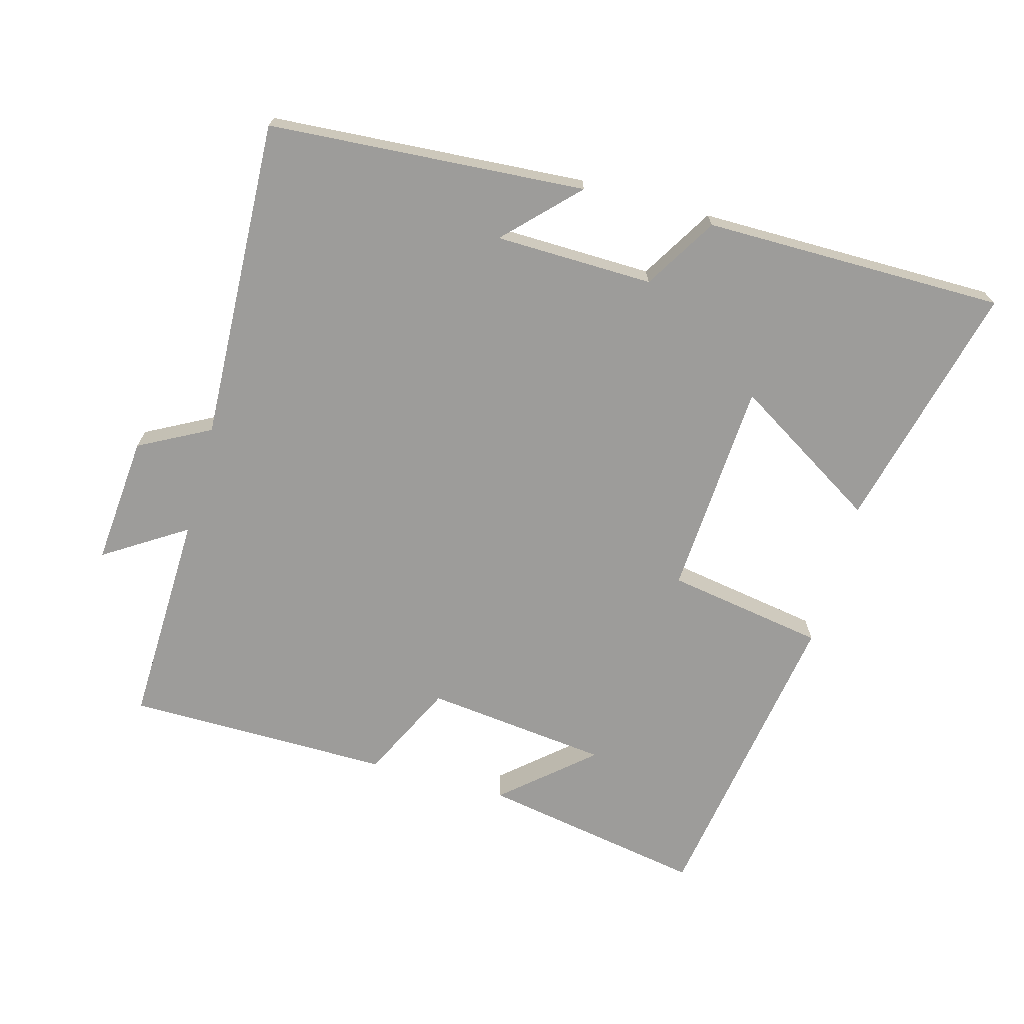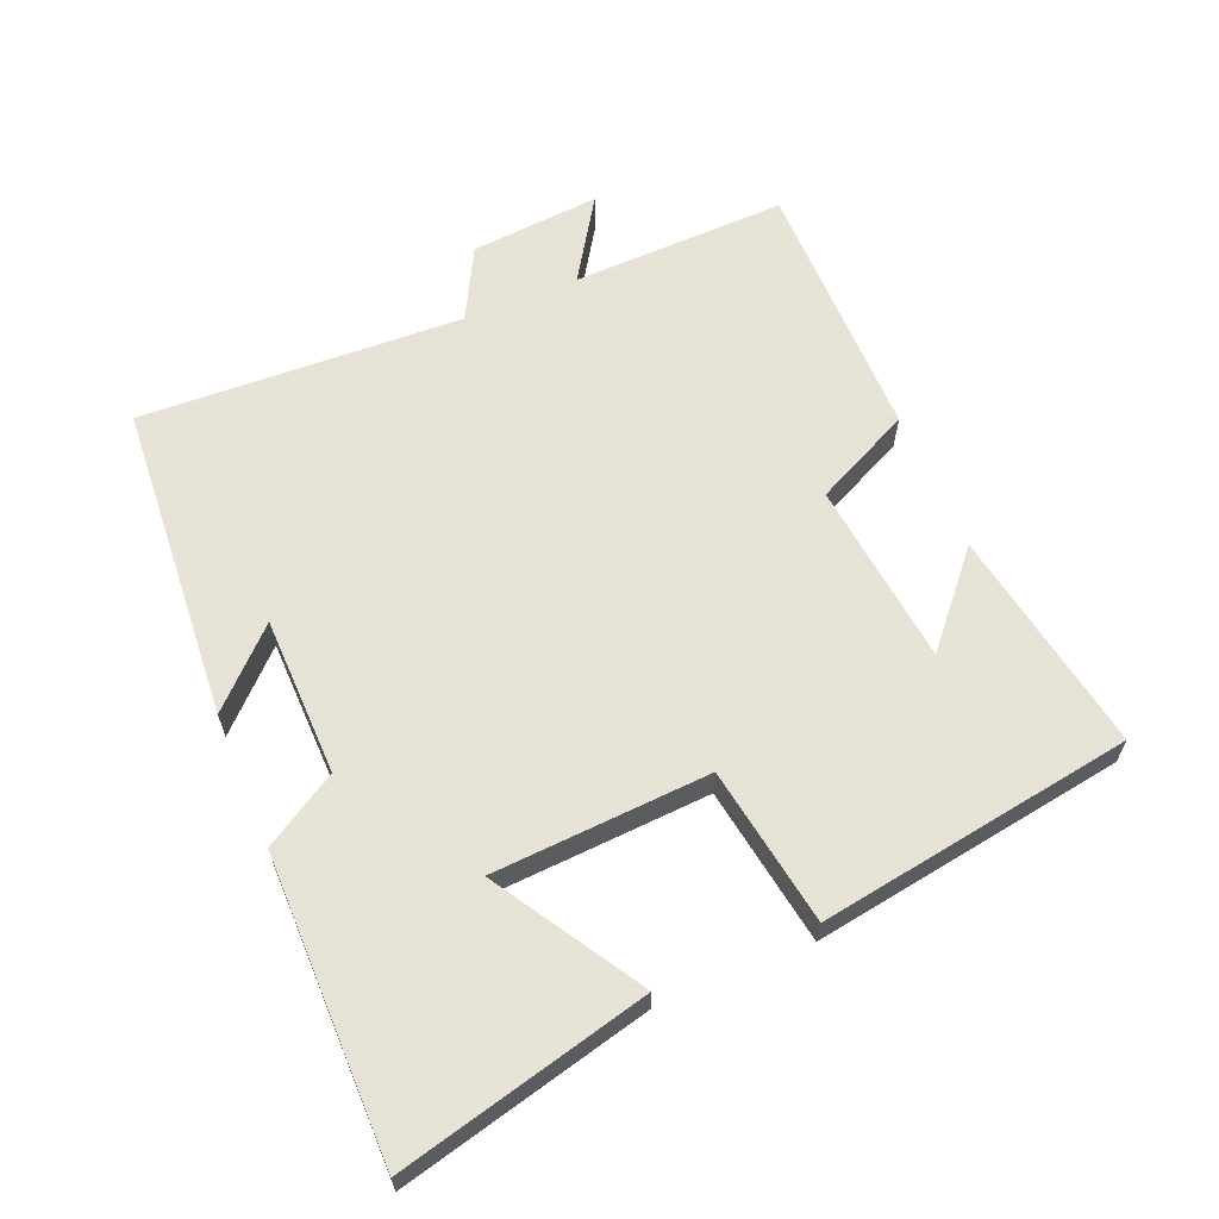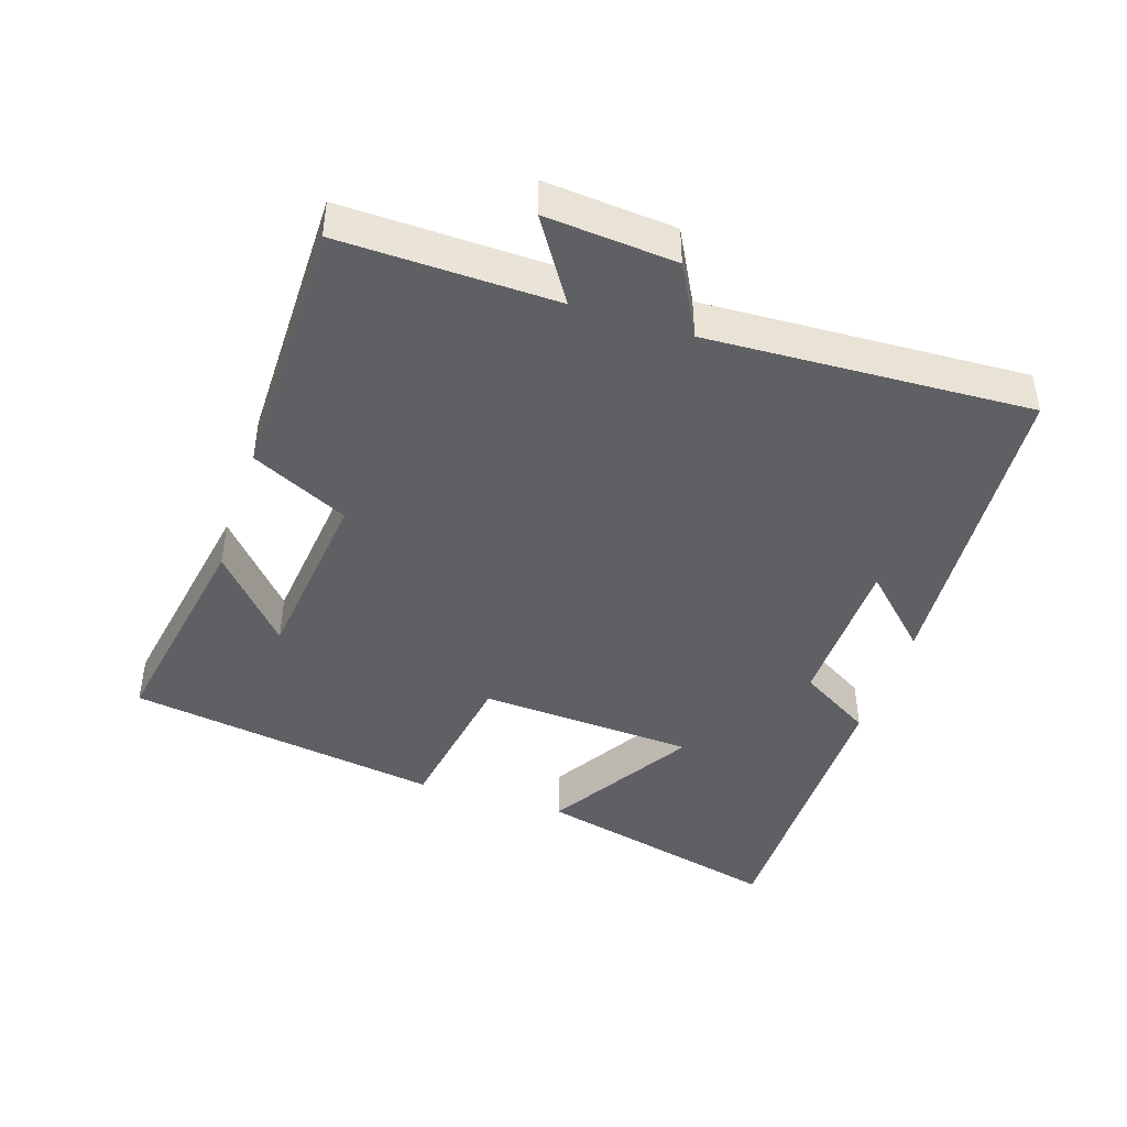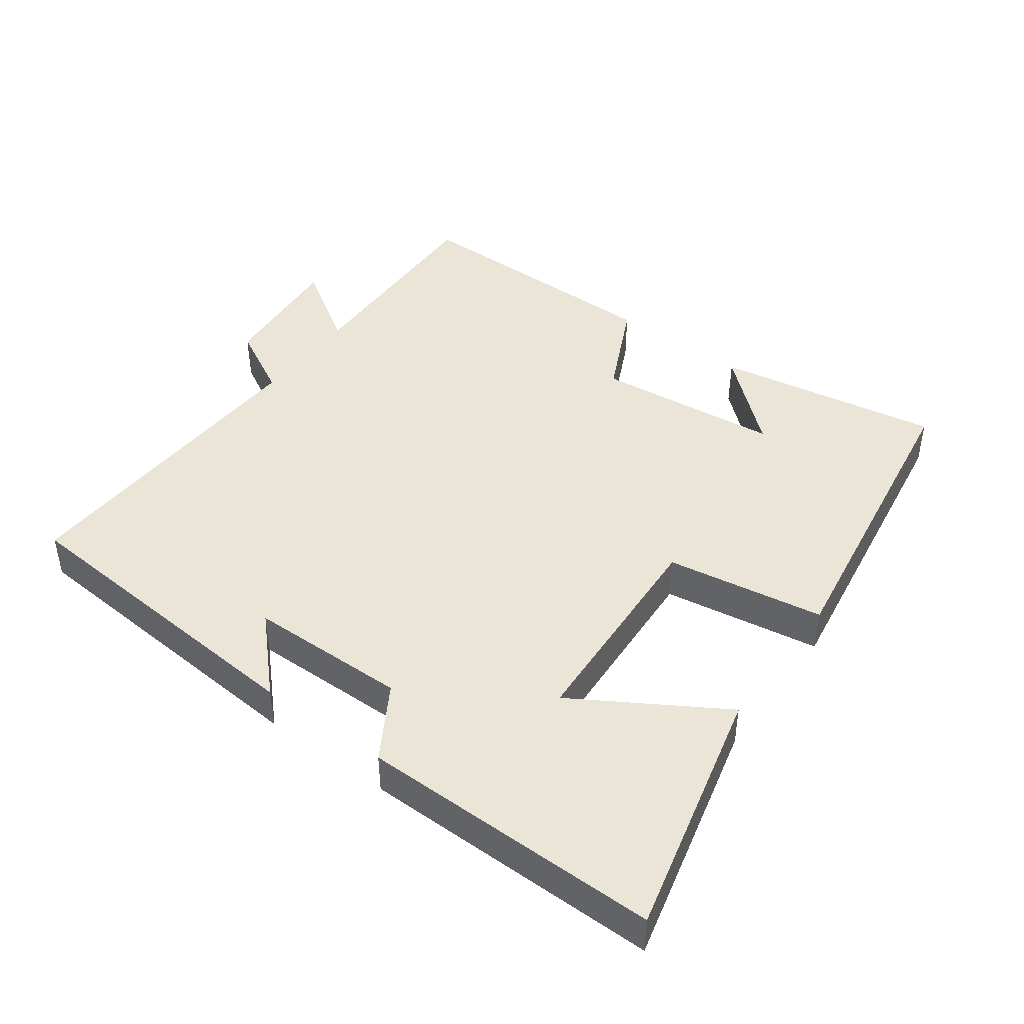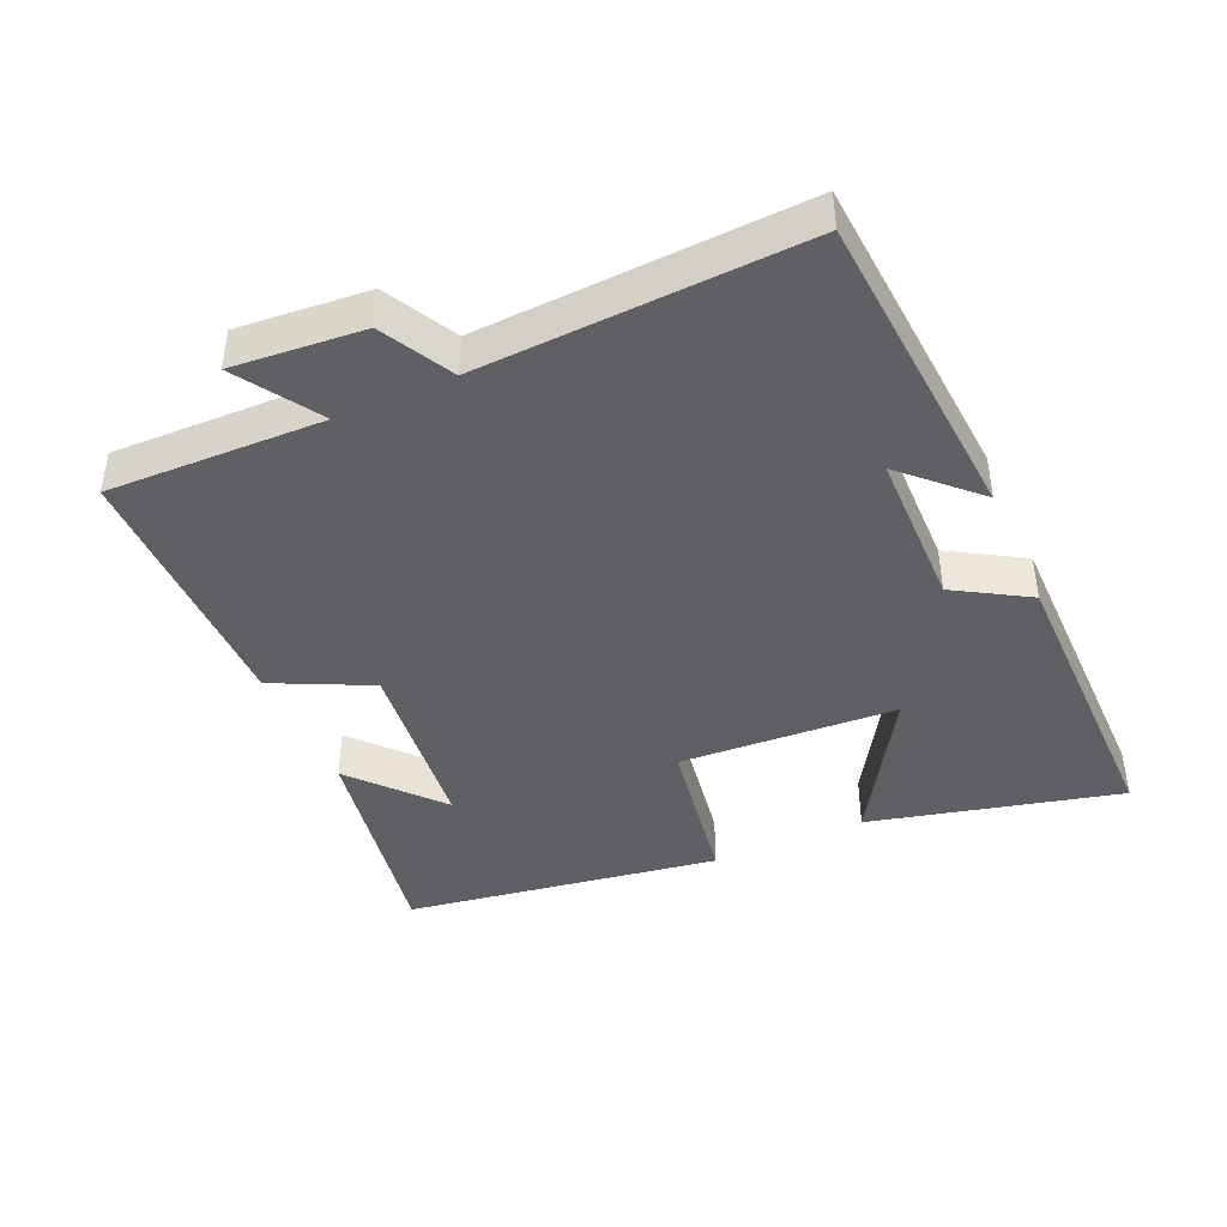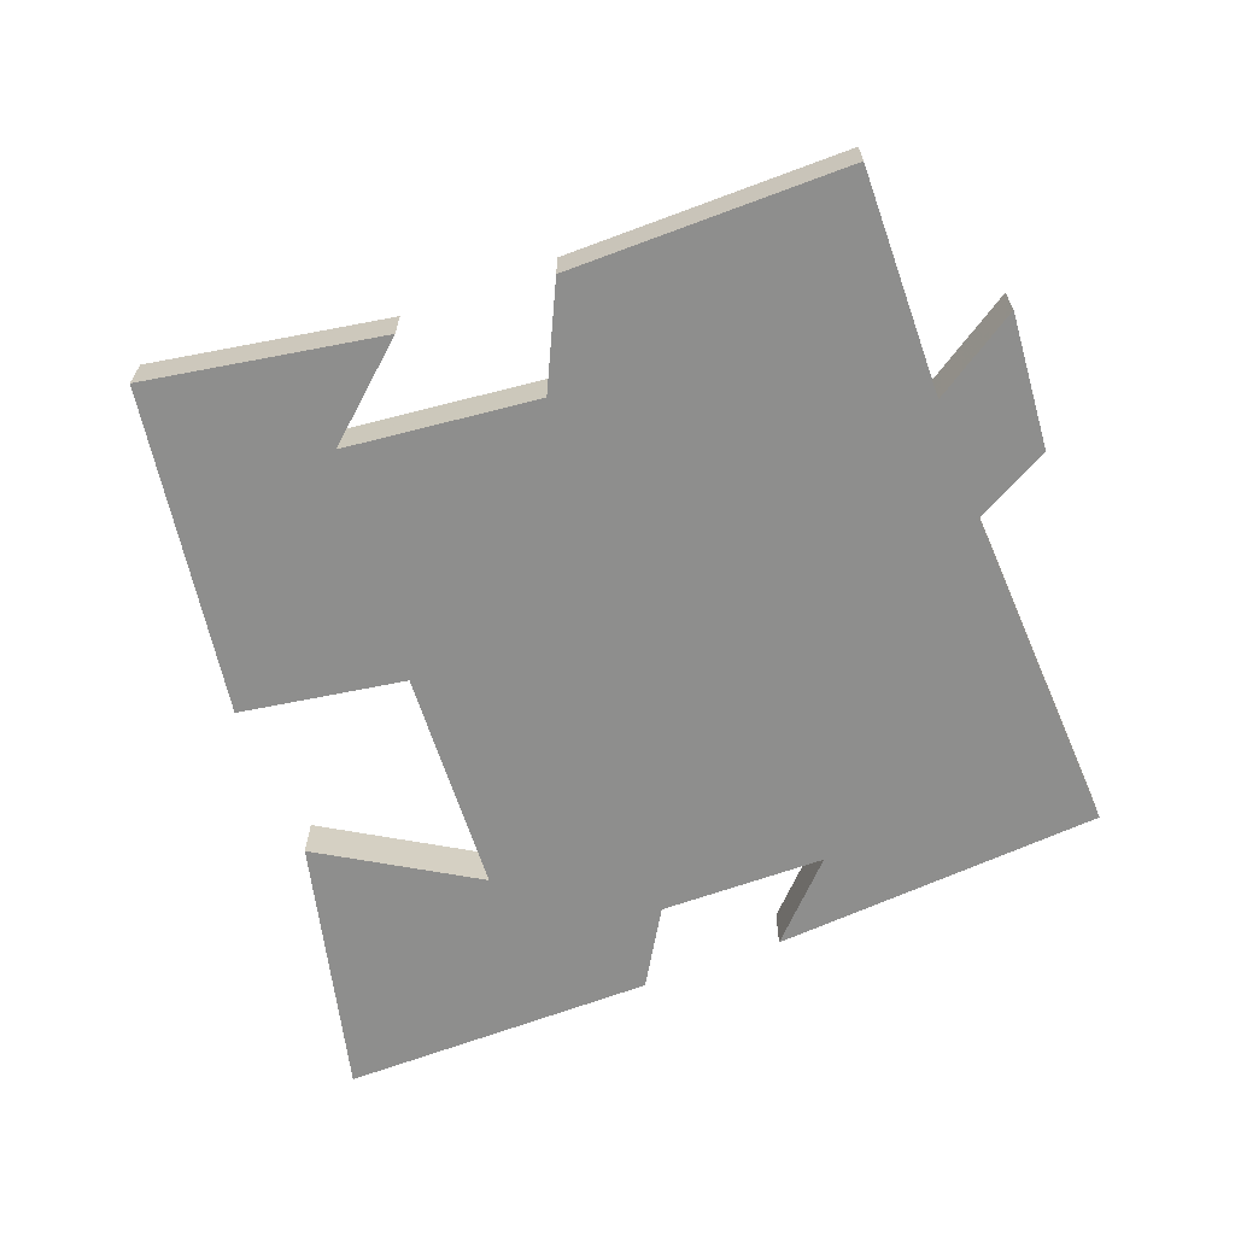
<metadata>
{"format":"obj","ext":"obj","renderer":"f3d","projection":"perspective","resolution":1024,"background":"white","views":[{"elev":-70.0,"azim":164.4,"up":"+Y"},{"elev":62.8,"azim":-112.7,"up":"+Y"},{"elev":-43.7,"azim":71.9,"up":"+Y"},{"elev":44.3,"azim":-143.6,"up":"+Y"},{"elev":-42.5,"azim":114.0,"up":"+Y"},{"elev":-64.8,"azim":20.9,"up":"+Y"}]}
</metadata>
<code>
v 0.522 0.07 -0.466
v 0.053 0.07 -0.5
v 0.154 0.07 -0.396
v -0.08 0.07 -0.392
v -0.145 0.07 -0.5
v -0.59 0.07 -0.501
v -0.5 0.07 -0.132
v -0.284 0.07 -0.264
v -0.266 0.07 0.056
v -0.5 0.07 0.094
v -0.428 0.07 0.558
v -0.096 0.07 0.5
v -0.225 0.07 0.387
v 0.047 0.07 0.357
v 0.116 0.07 0.5
v 0.508 0.07 0.499
v 0.5 0.07 0.181
v 0.621 0.07 0.259
v 0.605 0.07 0.067
v 0.5 0.07 0.011
v 0.522 0 -0.466
v 0.053 0 -0.5
v 0.154 0 -0.396
v -0.08 0 -0.392
v -0.145 0 -0.5
v -0.59 0 -0.501
v -0.5 0 -0.132
v -0.284 0 -0.264
v -0.266 0 0.056
v -0.5 0 0.094
v -0.428 0 0.558
v -0.096 0 0.5
v -0.225 0 0.387
v 0.047 0 0.357
v 0.116 0 0.5
v 0.508 0 0.499
v 0.5 0 0.181
v 0.621 0 0.259
v 0.605 0 0.067
v 0.5 0 0.011
f 17 18 19 20
f 14 15 16 17
f 13 14 17 20
f 11 12 13
f 9 10 11 13
f 8 9 13 20
f 5 6 7 8
f 4 5 8
f 3 4 8 20
f 1 2 3
f 1 3 20
f 40 39 38 37
f 37 36 35 34
f 40 37 34 33
f 33 32 31
f 33 31 30 29
f 40 33 29 28
f 28 27 26 25
f 28 25 24
f 40 28 24 23
f 23 22 21
f 40 23 21
f 1 21 22 2
f 2 22 23 3
f 3 23 24 4
f 4 24 25 5
f 5 25 26 6
f 6 26 27 7
f 7 27 28 8
f 8 28 29 9
f 9 29 30 10
f 10 30 31 11
f 11 31 32 12
f 12 32 33 13
f 13 33 34 14
f 14 34 35 15
f 15 35 36 16
f 16 36 37 17
f 17 37 38 18
f 18 38 39 19
f 19 39 40 20
f 20 40 21 1

</code>
